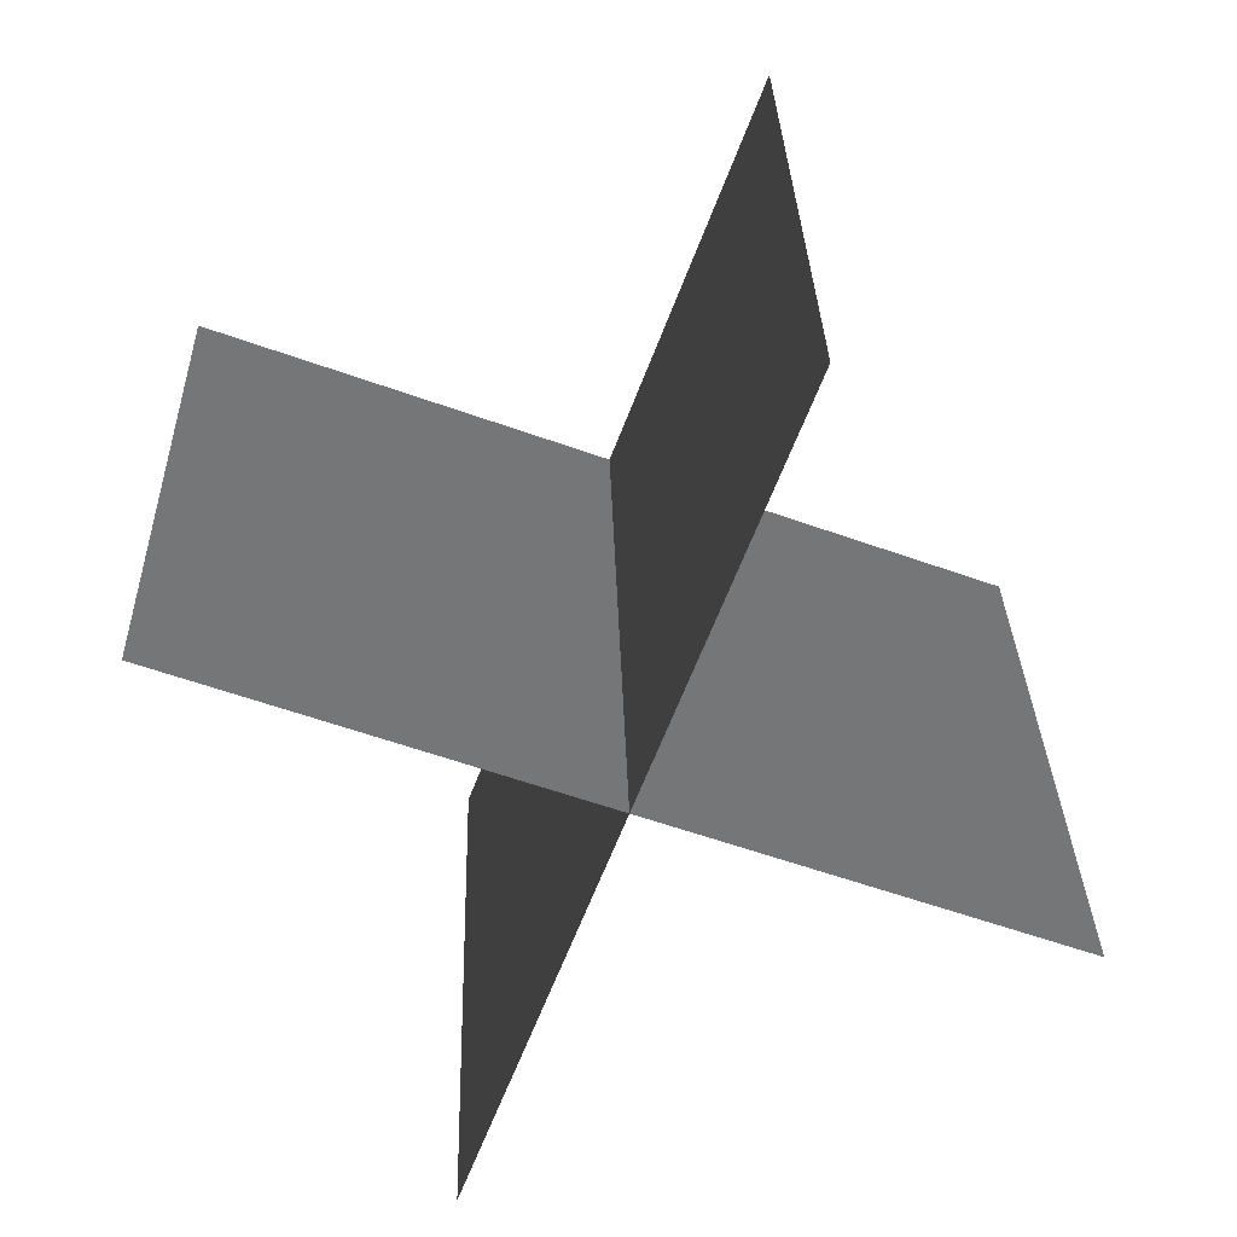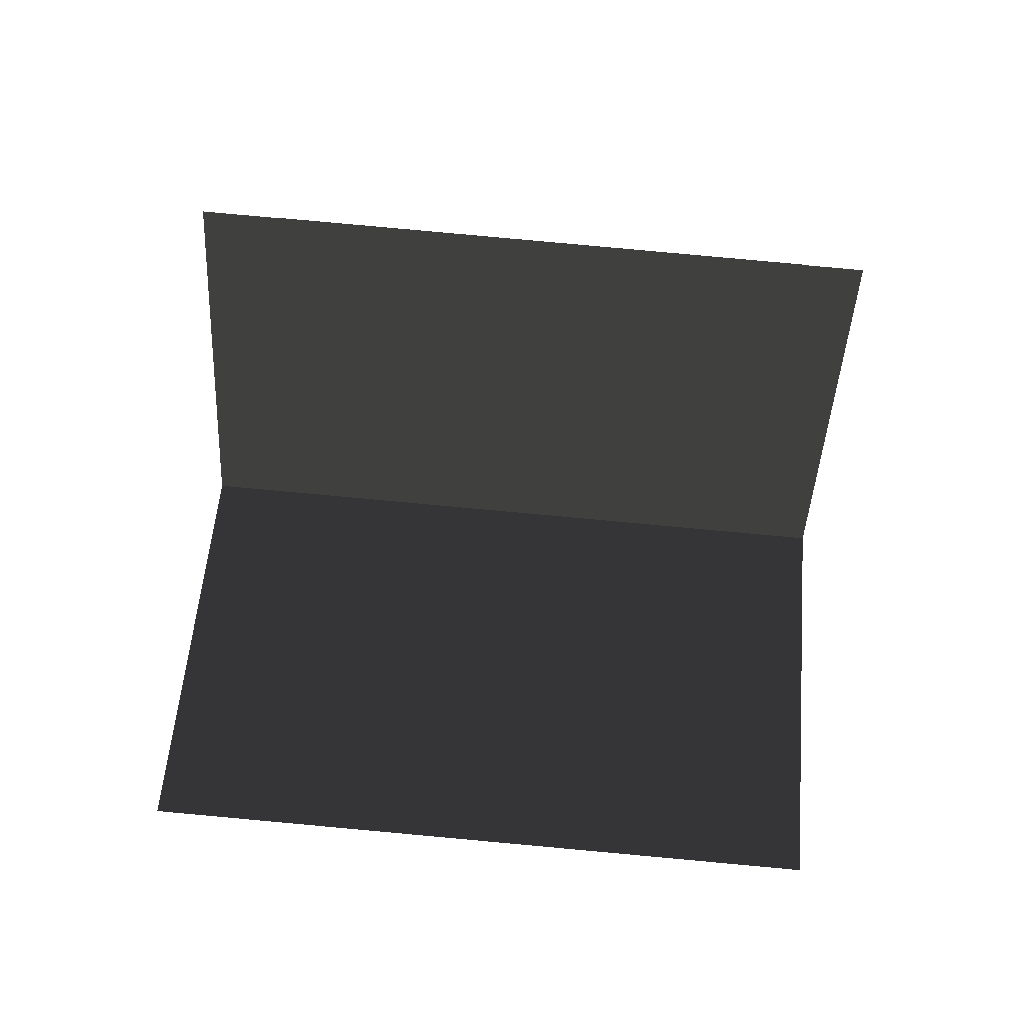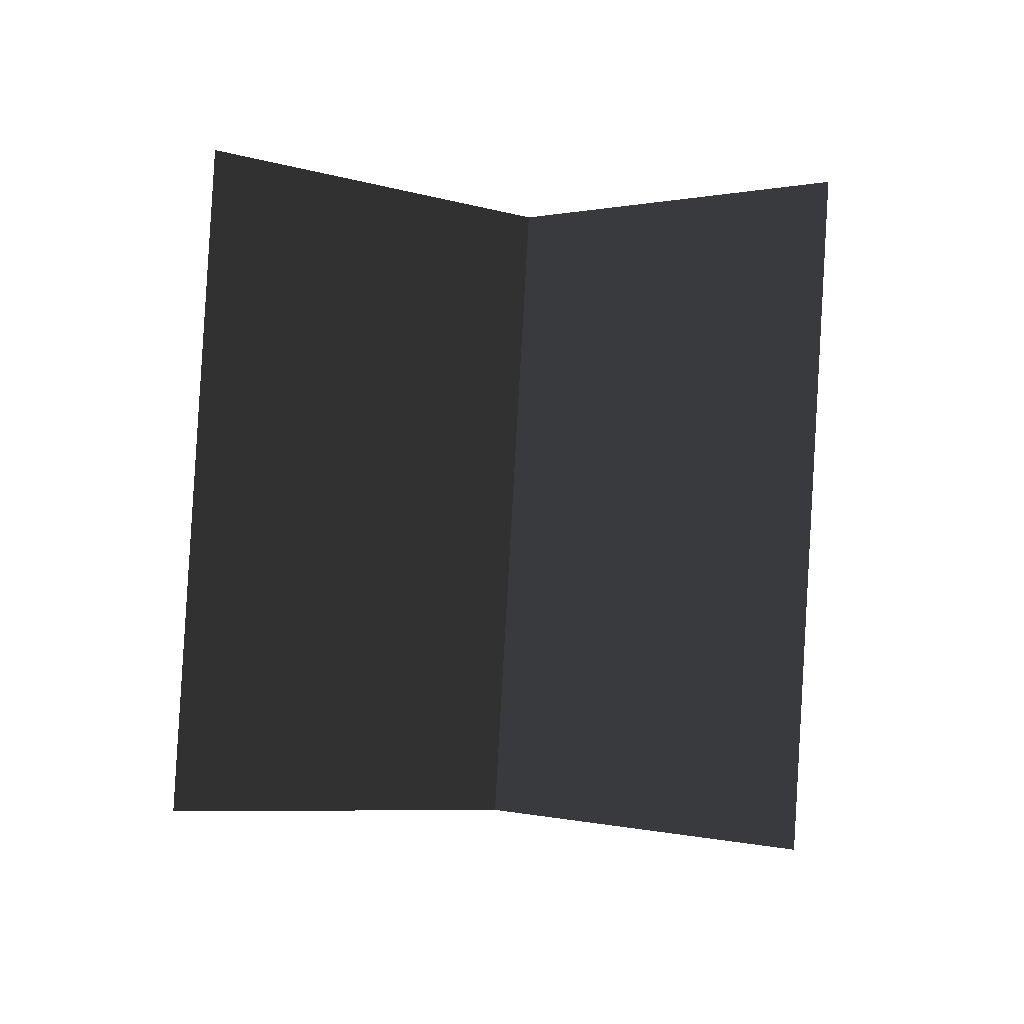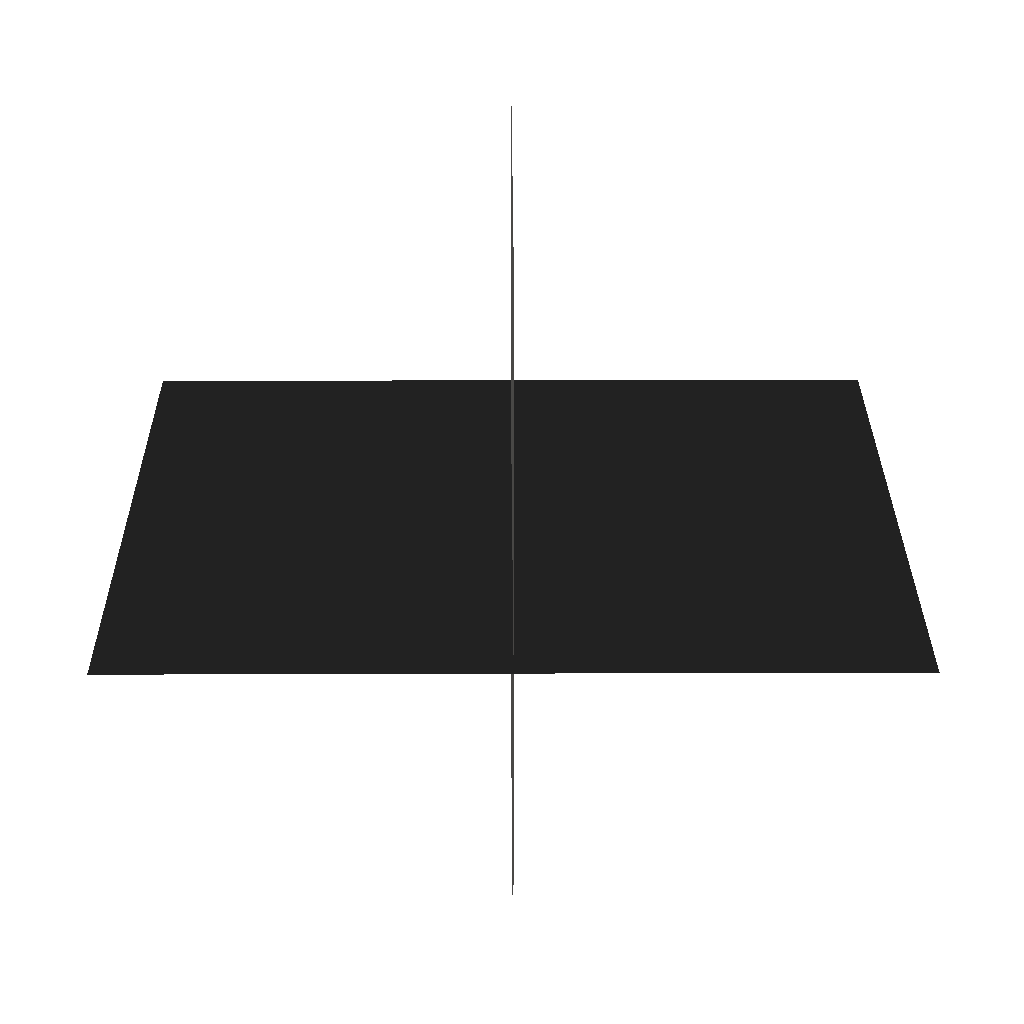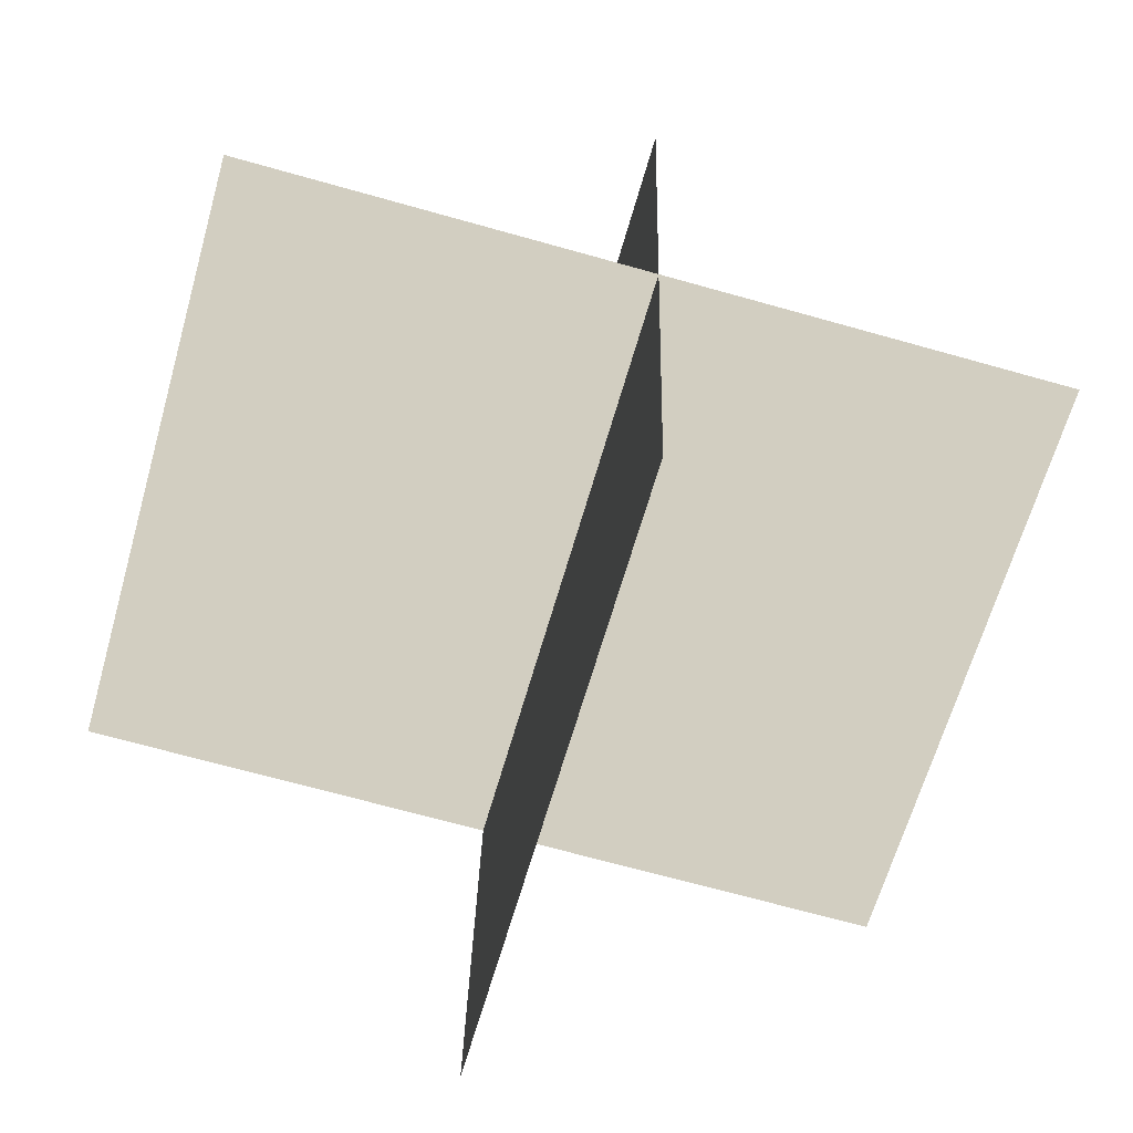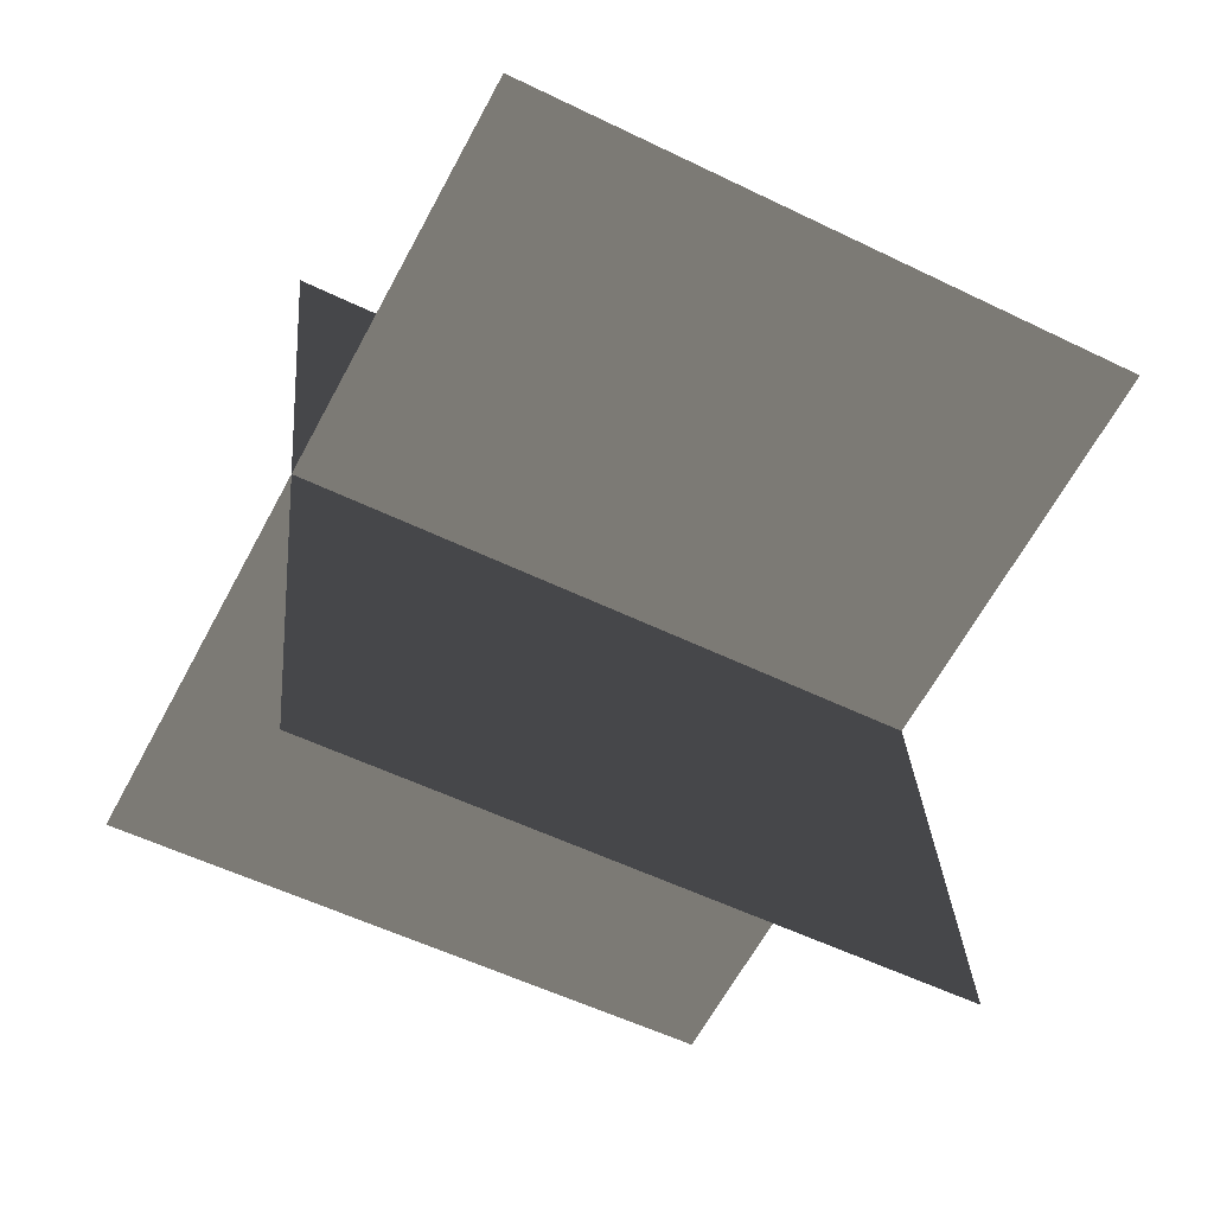
<metadata>
{"format":"obj","ext":"obj","renderer":"f3d","projection":"perspective","resolution":1024,"background":"white","views":[{"elev":-56.6,"azim":-20.7,"up":"+Z"},{"elev":-38.6,"azim":87.3,"up":"+Y"},{"elev":0.3,"azim":47.1,"up":"+Z"},{"elev":25.4,"azim":179.7,"up":"+Y"},{"elev":-68.0,"azim":164.2,"up":"+Y"},{"elev":-61.5,"azim":-117.8,"up":"+Y"}]}
</metadata>
<code>
g Plane67
v 35.21 2.086 26.73
v 35.21 -2.087 -26.73
v -35.21 2.086 26.73
v -35.21 -2.087 -26.73
v 0.0003671 37.14 23.9
v 0.0003671 32.96 -29.56
v 0.0003671 -32.97 29.56
v 0.0003671 -37.14 -23.91
f 3 1 2
f 2 4 3
f 7 5 6
f 6 8 7

</code>
